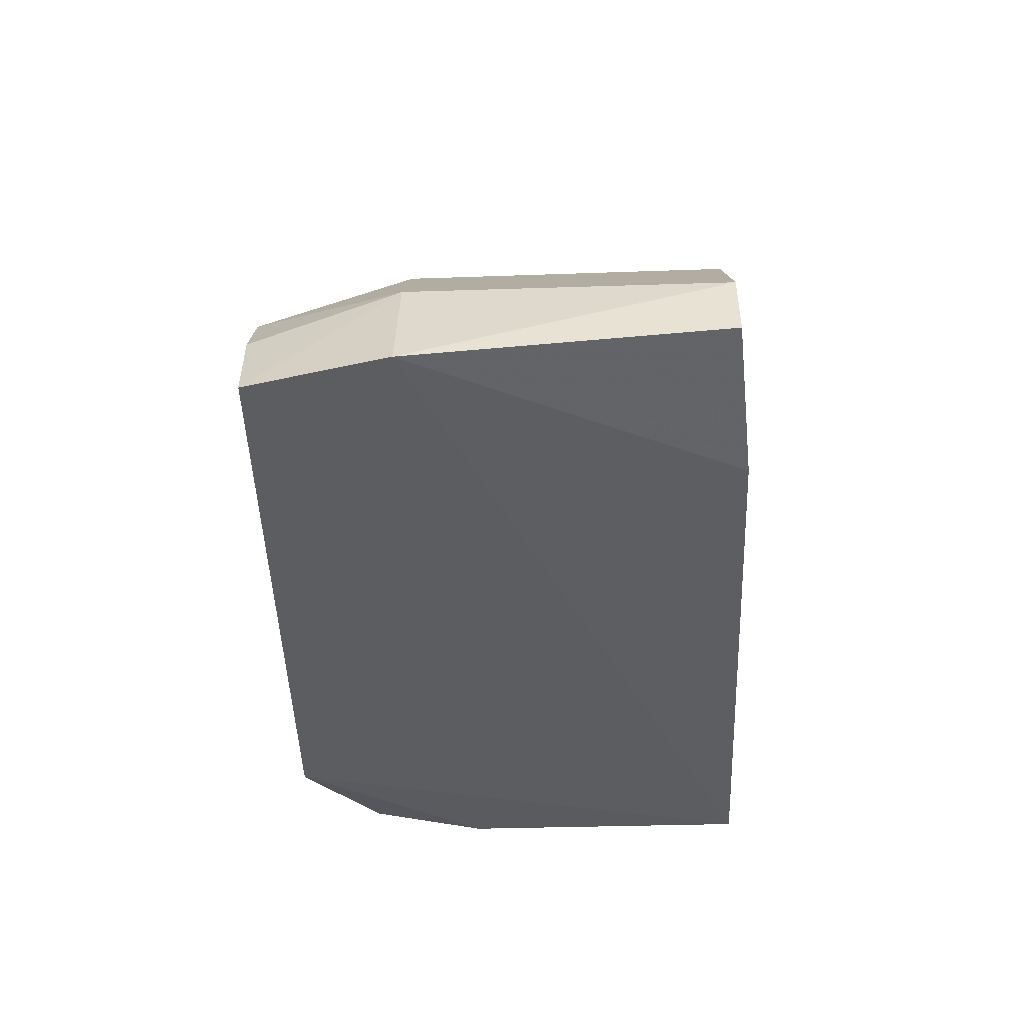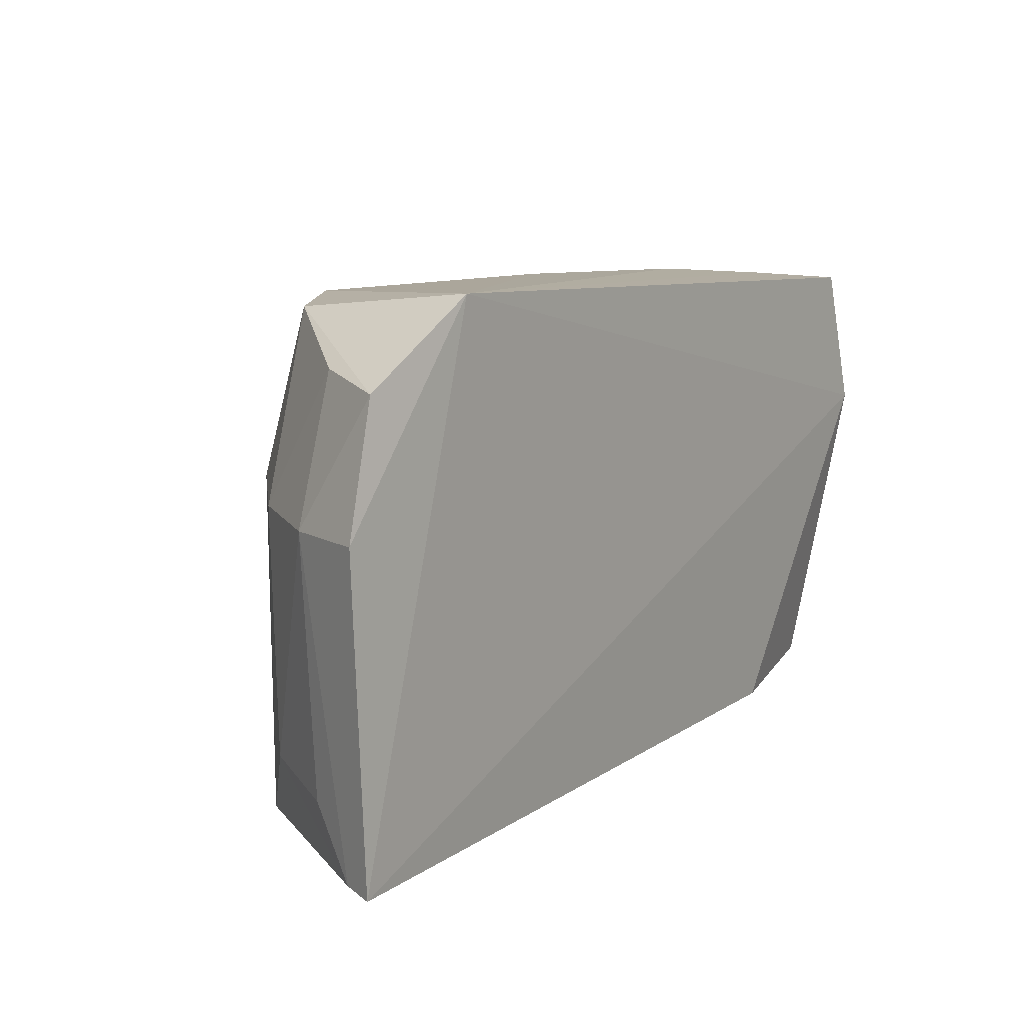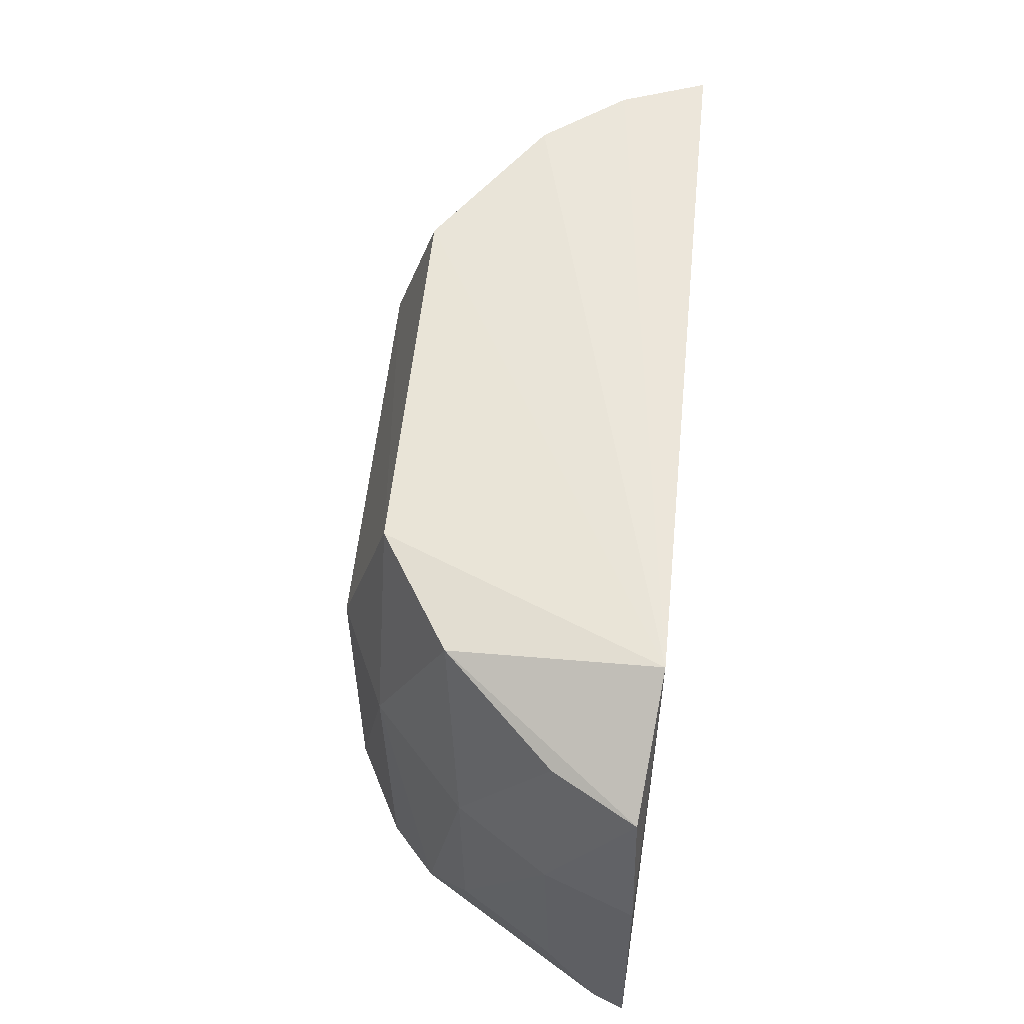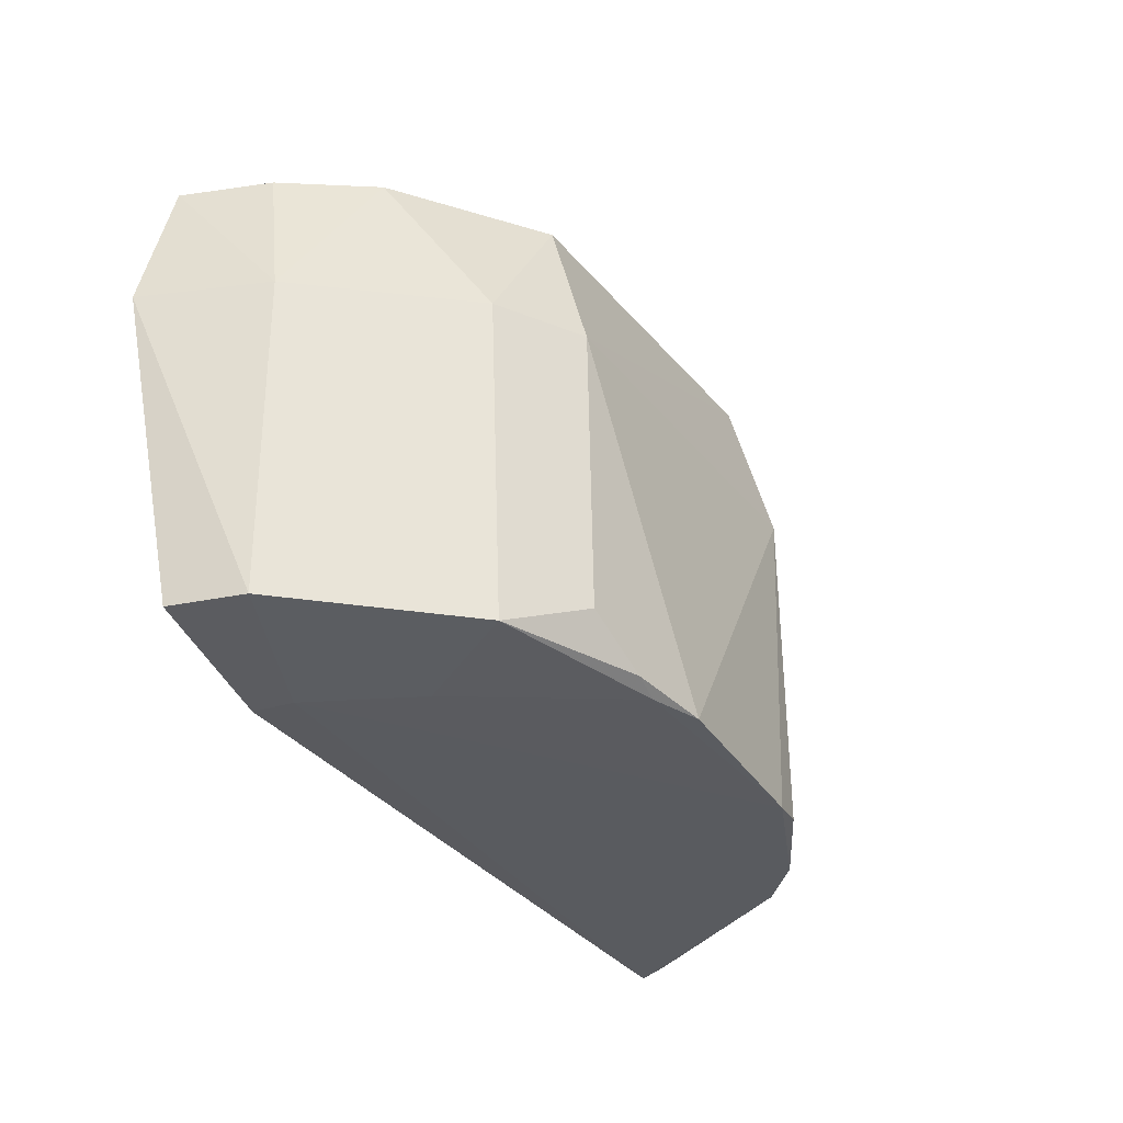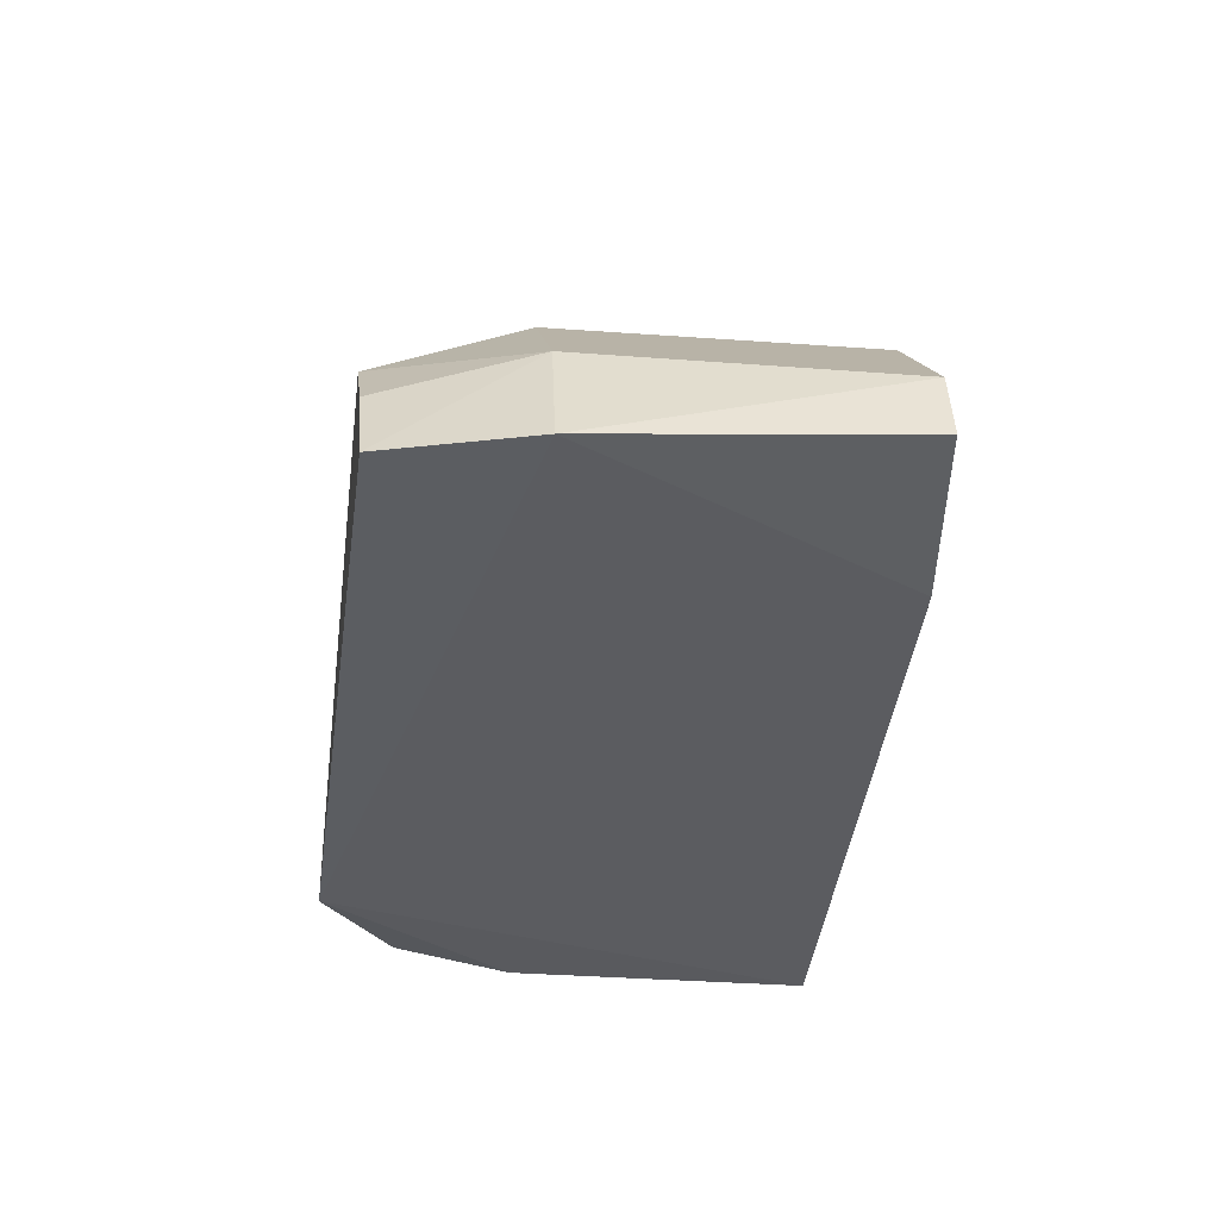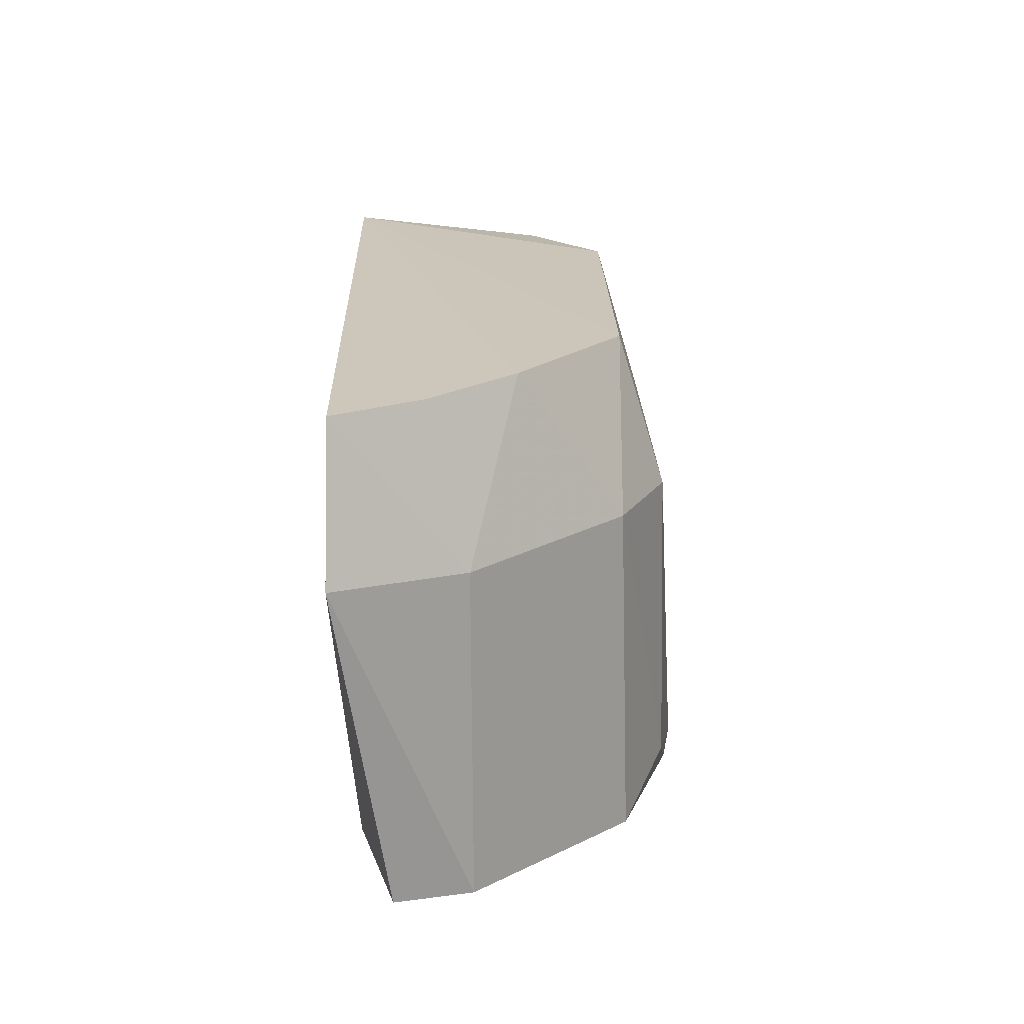
<metadata>
{"format":"obj","ext":"obj","renderer":"f3d","projection":"perspective","resolution":1024,"background":"white","views":[{"elev":-36.2,"azim":91.8,"up":"+Y"},{"elev":10.6,"azim":-53.9,"up":"+Z"},{"elev":58.7,"azim":-83.5,"up":"+Z"},{"elev":-30.4,"azim":121.7,"up":"+Z"},{"elev":-34.5,"azim":83.6,"up":"+Y"},{"elev":19.7,"azim":89.4,"up":"+Z"}]}
</metadata>
<code>
v 0.03461 0.1251 0.04095
v 0.04582 0.1119 0.0287
v 0.03107 0.1337 0.003153
v -0.01676 0.1292 0.001031
v -0.02482 0.1121 0.03595
v 0.03044 0.1128 0.00225
v -0.005585 0.1365 0.02821
v 0.04202 0.1216 0.02865
v 0.04257 0.112 0.04021
v 0.04366 0.1159 0.003433
v 0.01711 0.1373 0.002405
v -0.02677 0.1113 0.00041
v -0.005734 0.1328 0.04096
v -0.0207 0.1256 0.02623
v 0.03145 0.1329 0.02902
v 0.03974 0.1187 0.04056
v 0.04218 0.1217 0.003379
v 0.03009 0.1161 0.002205
v -0.002587 0.1373 0.001686
v -0.01514 0.1112 0.04224
v -0.01314 0.1328 0.02676
v -0.01471 0.1271 0.04056
v -0.02771 0.1117 0.02589
v -0.0244 0.118 0.005777
v 0.02429 0.1365 0.0292
v 0.02572 0.1247 0.002319
v 0.01285 0.1386 0.002348
v 0.02345 0.1329 0.04074
v -0.01294 0.1328 0.001331
v -0.02165 0.1186 0.03701
v -0.02005 0.1256 0.006691
v -0.02584 0.1139 0.000692
v -0.02519 0.1185 0.02582
v 0.02434 0.1369 0.006306
v 0.01942 0.1376 0.003126
v -0.005988 0.1366 0.002205
f 9 2 8
f 10 2 6
f 12 6 2
f 15 8 3
f 15 1 8
f 16 9 8
f 16 8 1
f 17 3 8
f 17 8 2
f 17 2 10
f 18 12 4
f 18 6 12
f 18 3 17
f 18 17 10
f 18 10 6
f 19 18 4
f 19 11 18
f 20 16 1
f 20 9 16
f 20 12 2
f 20 2 9
f 21 4 14
f 21 13 7
f 22 21 14
f 22 13 21
f 22 20 13
f 22 5 20
f 23 20 5
f 23 12 20
f 25 7 13
f 26 18 11
f 26 11 3
f 26 3 18
f 27 19 7
f 27 11 19
f 27 7 25
f 28 20 1
f 28 13 20
f 28 25 13
f 28 1 15
f 28 15 25
f 29 19 4
f 29 4 21
f 30 22 14
f 30 5 22
f 31 14 4
f 32 4 12
f 32 12 23
f 32 31 4
f 32 24 31
f 33 31 24
f 33 14 31
f 33 30 14
f 33 23 5
f 33 5 30
f 33 32 23
f 33 24 32
f 34 25 15
f 34 15 3
f 34 27 25
f 35 3 11
f 35 11 27
f 35 34 3
f 35 27 34
f 36 29 21
f 36 21 7
f 36 7 19
f 36 19 29

</code>
